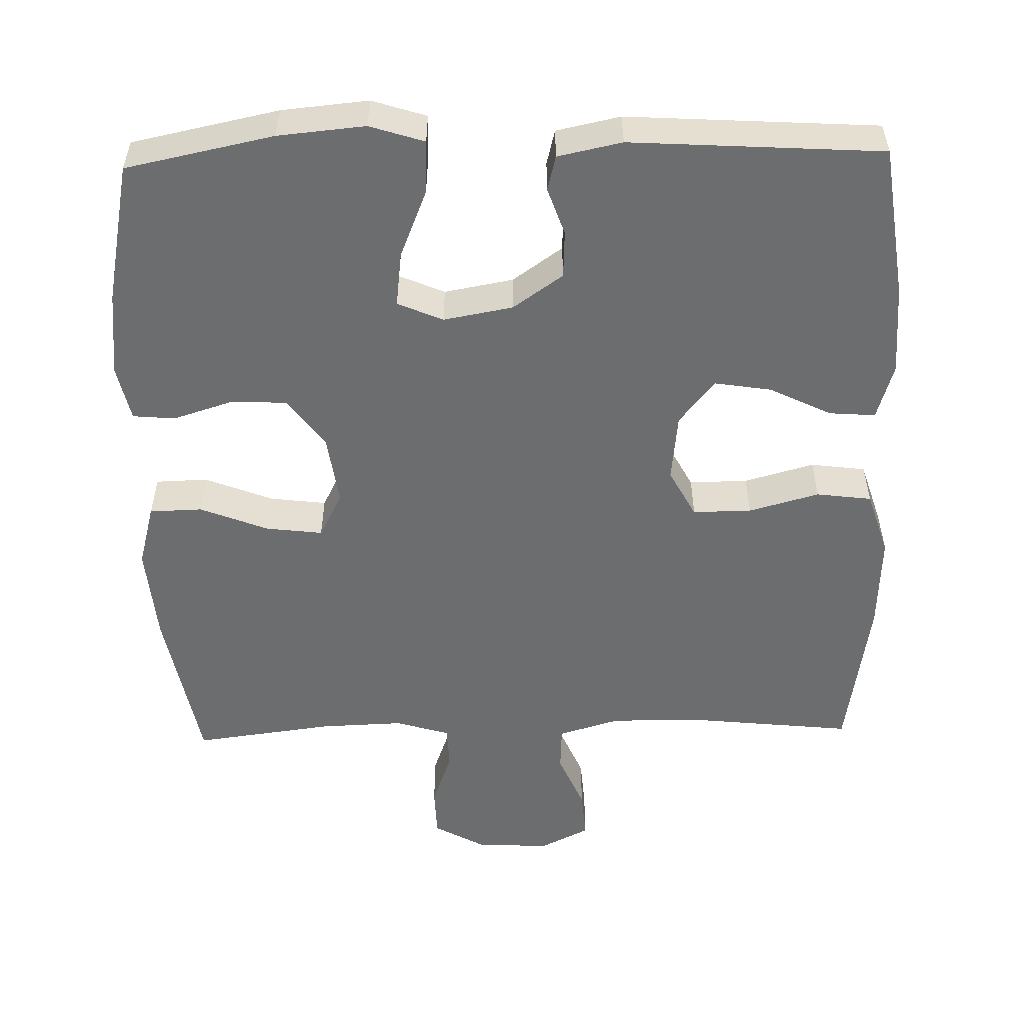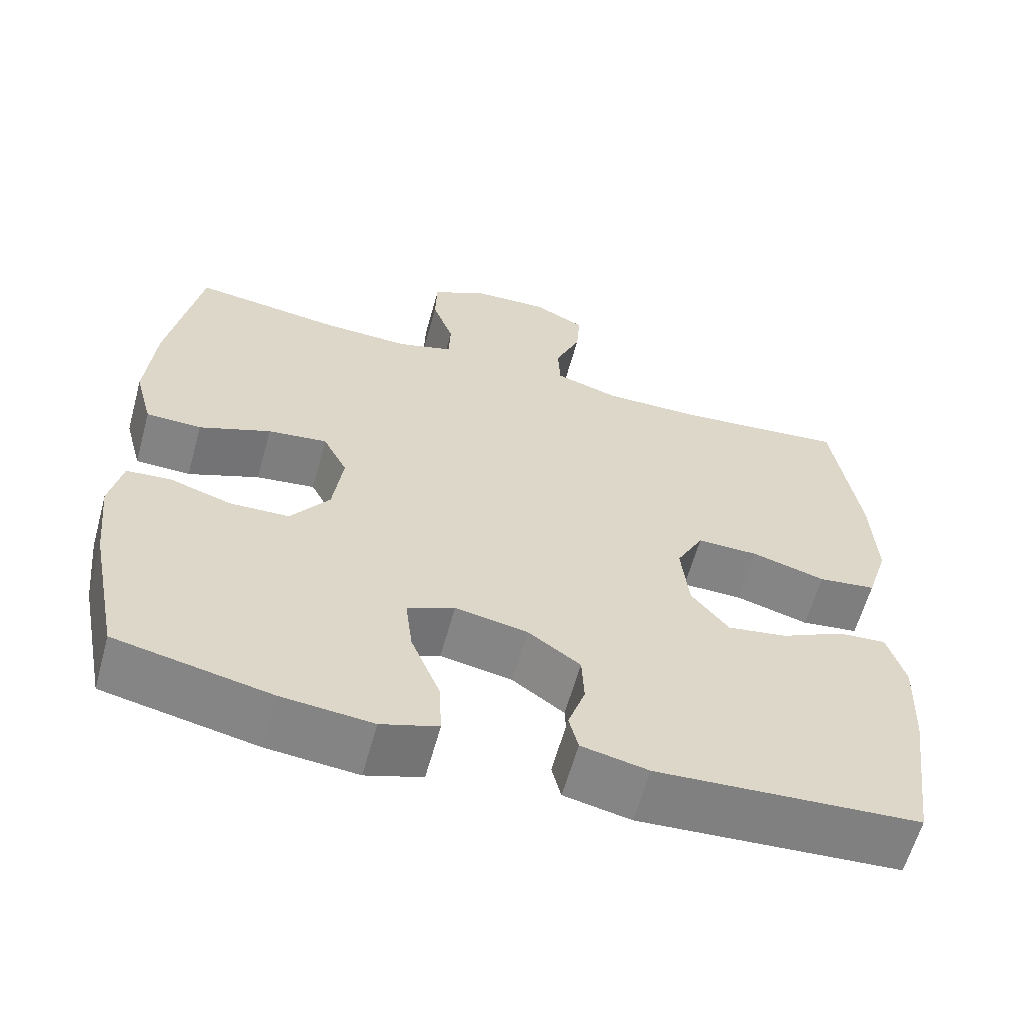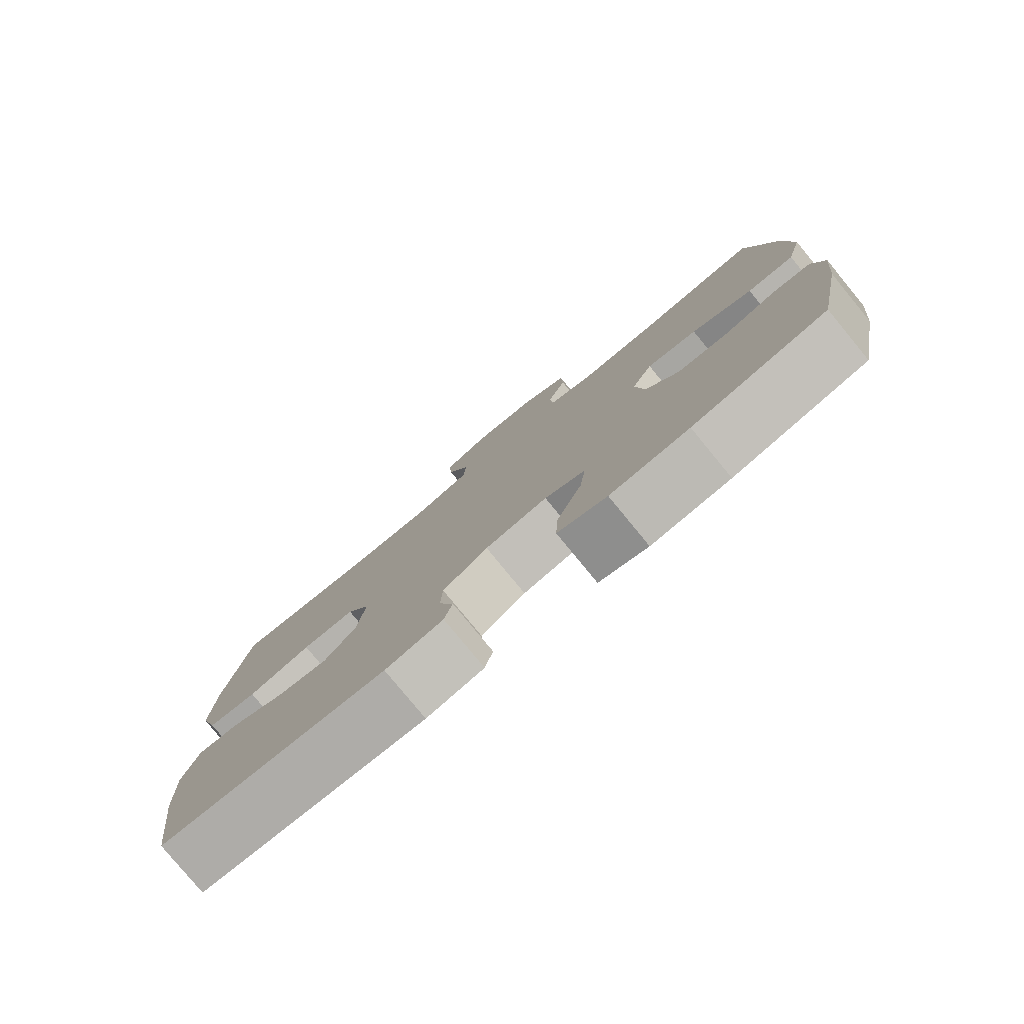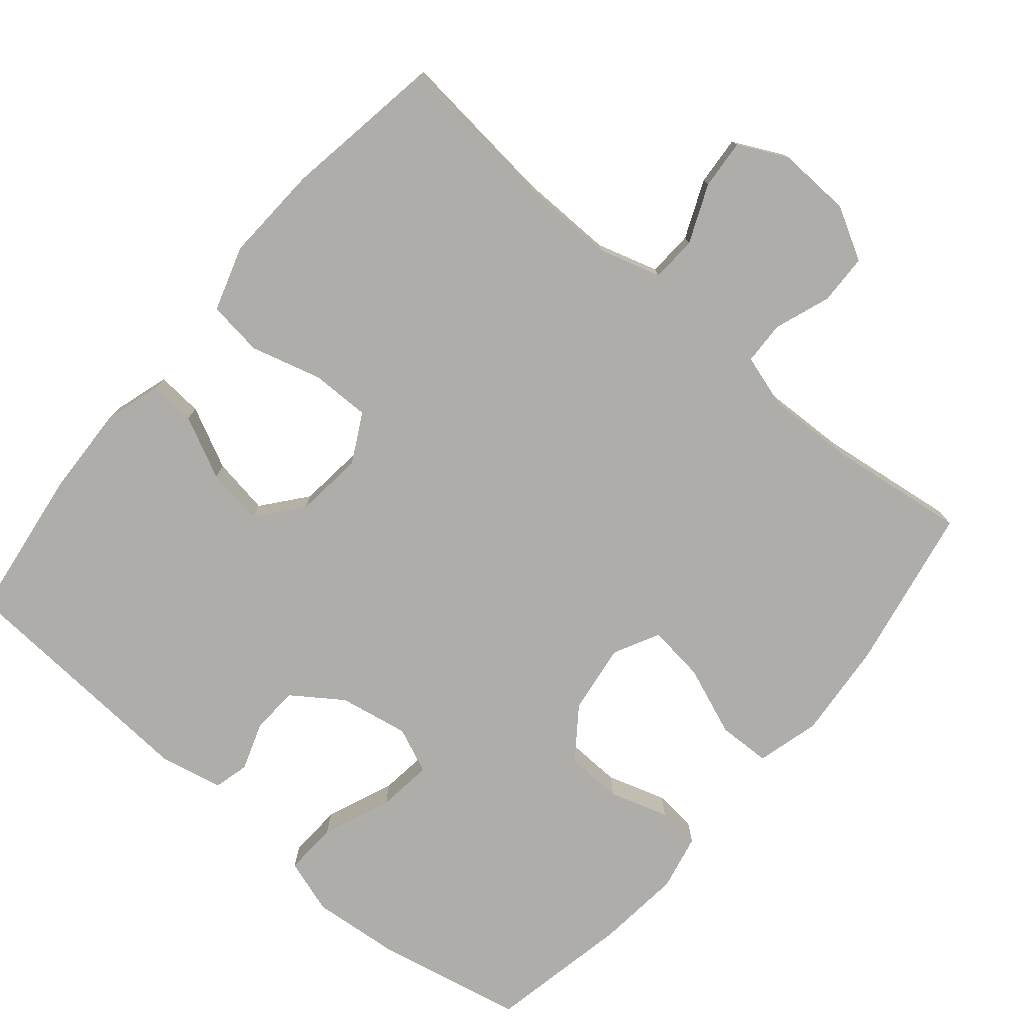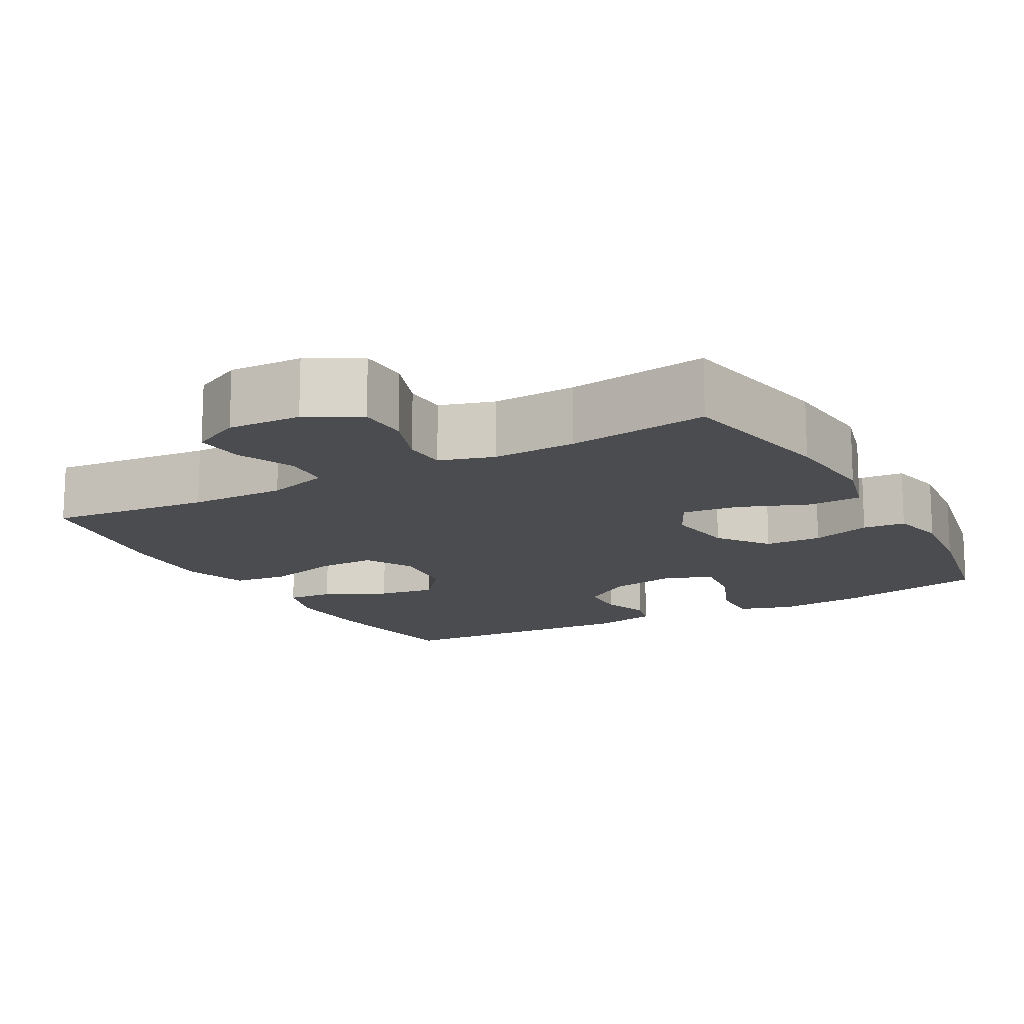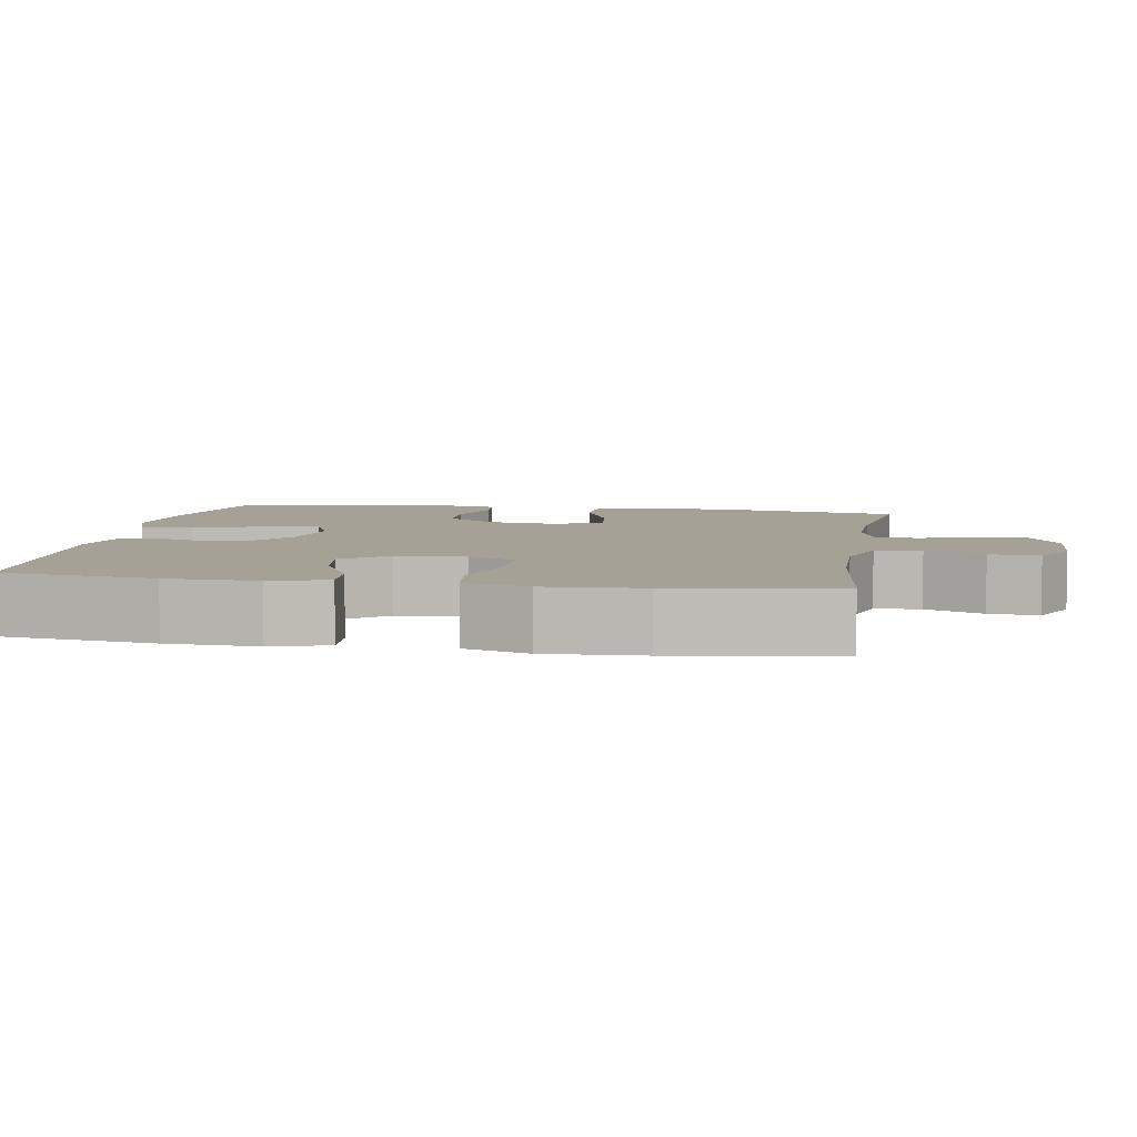
<metadata>
{"format":"obj","ext":"obj","renderer":"f3d","projection":"perspective","resolution":1024,"background":"white","views":[{"elev":-53.9,"azim":-178.6,"up":"+Y"},{"elev":-60.9,"azim":164.6,"up":"+Z"},{"elev":-79.6,"azim":39.4,"up":"+Z"},{"elev":-77.4,"azim":-40.1,"up":"+Y"},{"elev":-14.8,"azim":29.2,"up":"+Y"},{"elev":6.0,"azim":-80.6,"up":"+Y"}]}
</metadata>
<code>
o path616
v 0.5339 0.0375 -0.3386
v 0.5464 0.0375 -0.2218
v 0.5298 0.0375 -0.1452
v 0.4715 0.0375 -0.14
v 0.3901 0.0375 -0.1655
v 0.3121 0.0375 -0.1628
v 0.2609 0.0375 -0.09311
v 0.2476 0.0375 0.003317
v 0.2798 0.0375 0.06623
v 0.358 0.0375 0.0565
v 0.4521 0.0375 0.01942
v 0.5246 0.0375 0.02134
v 0.5482 0.0375 0.108
v 0.5368 0.0375 0.2425
v 0.4946 0.0375 0.4682
v 0.3014 0.0375 0.4434
v 0.1862 0.0375 0.4396
v 0.112 0.0375 0.4623
v 0.1099 0.0375 0.5213
v 0.1378 0.0375 0.5983
v 0.1358 0.0375 0.6675
v 0.06384 0.0375 0.7074
v -0.0368 0.0375 0.7118
v -0.1046 0.0375 0.6785
v -0.09938 0.0375 0.6104
v -0.06549 0.0375 0.5308
v -0.0686 0.0375 0.4679
v -0.1541 0.0375 0.4426
v -0.286 0.0375 0.4447
v -0.5071 0.0375 0.4682
v -0.5422 0.0375 0.247
v -0.5488 0.0375 0.1136
v -0.5206 0.0375 0.02432
v -0.4445 0.0375 0.01444
v -0.3474 0.0375 0.04111
v -0.2662 0.0375 0.04189
v -0.2304 0.0375 -0.0251
v -0.2407 0.0375 -0.1195
v -0.2902 0.0375 -0.1803
v -0.3689 0.0375 -0.1677
v -0.4534 0.0375 -0.1262
v -0.517 0.0375 -0.1213
v -0.5407 0.0375 -0.1985
v -0.5356 0.0375 -0.3228
v -0.5071 0.0375 -0.5337
v -0.1607 0.0375 -0.5555
v -0.07226 0.0375 -0.5369
v -0.06005 0.0375 -0.4888
v -0.08264 0.0375 -0.4235
v -0.07967 0.0375 -0.3584
v -0.01066 0.0375 -0.3102
v 0.08485 0.0375 -0.293
v 0.1474 0.0375 -0.3199
v 0.138 0.0375 -0.3954
v 0.09964 0.0375 -0.4893
v 0.0959 0.0375 -0.5626
v 0.1709 0.0375 -0.5868
v 0.2911 0.0375 -0.5756
v 0.4946 0.0375 -0.5337
v 0.5339 -0.0375 -0.3386
v 0.5464 -0.0375 -0.2218
v 0.5298 -0.0375 -0.1452
v 0.4715 -0.0375 -0.14
v 0.3901 -0.0375 -0.1655
v 0.3121 -0.0375 -0.1628
v 0.2609 -0.0375 -0.09311
v 0.2476 -0.0375 0.003317
v 0.2798 -0.0375 0.06623
v 0.358 -0.0375 0.0565
v 0.4521 -0.0375 0.01942
v 0.5246 -0.0375 0.02134
v 0.5482 -0.0375 0.108
v 0.5368 -0.0375 0.2425
v 0.4946 -0.0375 0.4682
v 0.3014 -0.0375 0.4434
v 0.1862 -0.0375 0.4396
v 0.112 -0.0375 0.4623
v 0.1099 -0.0375 0.5213
v 0.1378 -0.0375 0.5983
v 0.1358 -0.0375 0.6675
v 0.06384 -0.0375 0.7074
v -0.0368 -0.0375 0.7118
v -0.1046 -0.0375 0.6785
v -0.09938 -0.0375 0.6104
v -0.06549 -0.0375 0.5308
v -0.0686 -0.0375 0.4679
v -0.1541 -0.0375 0.4426
v -0.286 -0.0375 0.4447
v -0.5071 -0.0375 0.4682
v -0.5422 -0.0375 0.247
v -0.5488 -0.0375 0.1136
v -0.5206 -0.0375 0.02432
v -0.4445 -0.0375 0.01444
v -0.3474 -0.0375 0.04111
v -0.2662 -0.0375 0.04189
v -0.2304 -0.0375 -0.0251
v -0.2407 -0.0375 -0.1195
v -0.2902 -0.0375 -0.1803
v -0.3689 -0.0375 -0.1677
v -0.4534 -0.0375 -0.1262
v -0.517 -0.0375 -0.1213
v -0.5407 -0.0375 -0.1985
v -0.5356 -0.0375 -0.3228
v -0.5071 -0.0375 -0.5337
v -0.1607 -0.0375 -0.5555
v -0.07226 -0.0375 -0.5369
v -0.06005 -0.0375 -0.4888
v -0.08264 -0.0375 -0.4235
v -0.07967 -0.0375 -0.3584
v -0.01066 -0.0375 -0.3102
v 0.08485 -0.0375 -0.293
v 0.1474 -0.0375 -0.3199
v 0.138 -0.0375 -0.3954
v 0.09964 -0.0375 -0.4893
v 0.0959 -0.0375 -0.5626
v 0.1709 -0.0375 -0.5868
v 0.2911 -0.0375 -0.5756
v 0.4946 -0.0375 -0.5337
v 0.5246 0.0375 0.02134
v 0.5246 0.0375 0.02134
v 0.5482 0.0375 0.108
v 0.5368 0.0375 0.2425
v 0.5339 0.0375 -0.3386
v 0.5464 0.0375 -0.2218
v 0.5298 0.0375 -0.1452
v 0.5298 0.0375 -0.1452
v 0.4715 0.0375 -0.14
v 0.4521 0.0375 0.01942
v 0.4946 0.0375 0.4682
v 0.4946 0.0375 0.4682
v 0.4946 0.0375 -0.5337
v 0.4946 0.0375 -0.5337
v 0.3901 0.0375 -0.1655
v 0.358 0.0375 0.0565
v 0.3014 0.0375 0.4434
v 0.2911 0.0375 -0.5756
v 0.3121 0.0375 -0.1628
v 0.2798 0.0375 0.06623
v 0.2798 0.0375 0.06623
v 0.2609 0.0375 -0.09311
v 0.1862 0.0375 0.4396
v 0.1709 0.0375 -0.5868
v 0.2476 0.0375 0.003317
v 0.112 0.0375 0.4623
v 0.112 0.0375 0.4623
v 0.0959 0.0375 -0.5626
v 0.0959 0.0375 -0.5626
v 0.1474 0.0375 -0.3199
v 0.1474 0.0375 -0.3199
v 0.138 0.0375 -0.3954
v 0.08485 0.0375 -0.293
v 0.09964 0.0375 -0.4893
v 0.1099 0.0375 0.5213
v 0.1378 0.0375 0.5983
v 0.1358 0.0375 0.6675
v 0.06384 0.0375 0.7074
v -0.01066 0.0375 -0.3102
v -0.0368 0.0375 0.7118
v -0.07967 0.0375 -0.3584
v -0.1046 0.0375 0.6785
v -0.1046 0.0375 0.6785
v -0.07226 0.0375 -0.5369
v -0.07226 0.0375 -0.5369
v -0.06005 0.0375 -0.4888
v -0.08264 0.0375 -0.4235
v -0.06549 0.0375 0.5308
v -0.0686 0.0375 0.4679
v -0.0686 0.0375 0.4679
v -0.09938 0.0375 0.6104
v -0.1541 0.0375 0.4426
v -0.1607 0.0375 -0.5555
v -0.286 0.0375 0.4447
v -0.2304 0.0375 -0.0251
v -0.2407 0.0375 -0.1195
v -0.2662 0.0375 0.04189
v -0.2662 0.0375 0.04189
v -0.2902 0.0375 -0.1803
v -0.3474 0.0375 0.04111
v -0.3689 0.0375 -0.1677
v -0.4445 0.0375 0.01444
v -0.4534 0.0375 -0.1262
v -0.5071 0.0375 -0.5337
v -0.5071 0.0375 -0.5337
v -0.5206 0.0375 0.02432
v -0.5206 0.0375 0.02432
v -0.517 0.0375 -0.1213
v -0.517 0.0375 -0.1213
v -0.5071 0.0375 0.4682
v -0.5071 0.0375 0.4682
v -0.5407 0.0375 -0.1985
v -0.5488 0.0375 0.1136
v -0.5356 0.0375 -0.3228
v -0.5422 0.0375 0.247
v 0.5246 -0.0375 0.02134
v 0.5246 -0.0375 0.02134
v 0.5482 -0.0375 0.108
v 0.5368 -0.0375 0.2425
v 0.5339 -0.0375 -0.3386
v 0.5464 -0.0375 -0.2218
v 0.5298 -0.0375 -0.1452
v 0.5298 -0.0375 -0.1452
v 0.4715 -0.0375 -0.14
v 0.4521 -0.0375 0.01942
v 0.4946 -0.0375 0.4682
v 0.4946 -0.0375 0.4682
v 0.4946 -0.0375 -0.5337
v 0.4946 -0.0375 -0.5337
v 0.3901 -0.0375 -0.1655
v 0.358 -0.0375 0.0565
v 0.3014 -0.0375 0.4434
v 0.2911 -0.0375 -0.5756
v 0.3121 -0.0375 -0.1628
v 0.2798 -0.0375 0.06623
v 0.2798 -0.0375 0.06623
v 0.2609 -0.0375 -0.09311
v 0.1862 -0.0375 0.4396
v 0.1709 -0.0375 -0.5868
v 0.2476 -0.0375 0.003317
v 0.112 -0.0375 0.4623
v 0.112 -0.0375 0.4623
v 0.0959 -0.0375 -0.5626
v 0.0959 -0.0375 -0.5626
v 0.1474 -0.0375 -0.3199
v 0.1474 -0.0375 -0.3199
v 0.138 -0.0375 -0.3954
v 0.08485 -0.0375 -0.293
v 0.09964 -0.0375 -0.4893
v 0.1099 -0.0375 0.5213
v 0.1378 -0.0375 0.5983
v 0.1358 -0.0375 0.6675
v 0.06384 -0.0375 0.7074
v -0.01066 -0.0375 -0.3102
v -0.0368 -0.0375 0.7118
v -0.07967 -0.0375 -0.3584
v -0.1046 -0.0375 0.6785
v -0.1046 -0.0375 0.6785
v -0.07226 -0.0375 -0.5369
v -0.07226 -0.0375 -0.5369
v -0.06005 -0.0375 -0.4888
v -0.08264 -0.0375 -0.4235
v -0.06549 -0.0375 0.5308
v -0.0686 -0.0375 0.4679
v -0.0686 -0.0375 0.4679
v -0.09938 -0.0375 0.6104
v -0.1541 -0.0375 0.4426
v -0.1607 -0.0375 -0.5555
v -0.286 -0.0375 0.4447
v -0.2304 -0.0375 -0.0251
v -0.2407 -0.0375 -0.1195
v -0.2662 -0.0375 0.04189
v -0.2662 -0.0375 0.04189
v -0.2902 -0.0375 -0.1803
v -0.3474 -0.0375 0.04111
v -0.3689 -0.0375 -0.1677
v -0.4445 -0.0375 0.01444
v -0.4534 -0.0375 -0.1262
v -0.5071 -0.0375 -0.5337
v -0.5071 -0.0375 -0.5337
v -0.5206 -0.0375 0.02432
v -0.5206 -0.0375 0.02432
v -0.517 -0.0375 -0.1213
v -0.517 -0.0375 -0.1213
v -0.5071 -0.0375 0.4682
v -0.5071 -0.0375 0.4682
v -0.5407 -0.0375 -0.1985
v -0.5488 -0.0375 0.1136
v -0.5356 -0.0375 -0.3228
v -0.5422 -0.0375 0.247
f 203 196 209
f 232 248 249
f 216 213 210
f 250 247 253
f 267 254 265
f 230 231 229
f 242 245 250
f 268 247 263
f 228 242 219
f 208 212 198
f 265 256 261
f 234 249 252
f 233 244 231
f 254 256 265
f 210 213 197
f 198 212 223
f 213 242 250
f 213 216 219
f 268 253 247
f 223 215 226
f 218 248 226
f 218 250 248
f 225 227 217
f 208 199 202
f 211 223 225
f 241 231 244
f 234 252 240
f 211 225 217
f 215 218 226
f 267 252 254
f 255 266 259
f 229 241 228
f 231 241 229
f 204 210 197
f 247 250 245
f 253 268 266
f 198 223 211
f 235 244 233
f 239 246 237
f 209 197 213
f 219 242 213
f 196 197 209
f 199 208 198
f 198 211 206
f 253 266 255
f 257 252 267
f 240 246 239
f 240 252 246
f 217 227 221
f 202 199 200
f 194 196 203
f 246 252 257
f 242 228 241
f 212 215 223
f 213 250 218
f 226 248 232
f 232 249 234
f 120 13 72 195
f 13 14 73 72
f 1 2 61 60
f 2 126 201 61
f 3 4 63 62
f 11 12 71 70
f 14 130 205 73
f 132 1 60 207
f 4 5 64 63
f 10 11 70 69
f 15 16 75 74
f 58 59 118 117
f 5 6 65 64
f 139 10 69 214
f 6 7 66 65
f 16 17 76 75
f 57 58 117 116
f 8 9 68 67
f 7 8 67 66
f 17 145 220 76
f 147 57 116 222
f 149 54 113 224
f 52 53 112 111
f 55 56 115 114
f 54 55 114 113
f 19 20 79 78
f 20 21 80 79
f 21 22 81 80
f 18 19 78 77
f 51 52 111 110
f 22 23 82 81
f 50 51 110 109
f 23 161 236 82
f 163 48 107 238
f 48 49 108 107
f 26 168 243 85
f 25 26 85 84
f 24 25 84 83
f 27 28 87 86
f 46 47 106 105
f 49 50 109 108
f 28 29 88 87
f 37 38 97 96
f 176 37 96 251
f 38 39 98 97
f 35 36 95 94
f 39 40 99 98
f 34 35 94 93
f 40 41 100 99
f 183 46 105 258
f 185 34 93 260
f 41 187 262 100
f 29 189 264 88
f 42 43 102 101
f 32 33 92 91
f 44 45 104 103
f 43 44 103 102
f 31 32 91 90
f 30 31 90 89
f 128 134 121
f 157 174 173
f 141 135 138
f 175 178 172
f 192 190 179
f 155 154 156
f 167 175 170
f 193 188 172
f 153 144 167
f 133 123 137
f 190 186 181
f 159 177 174
f 158 156 169
f 179 190 181
f 135 122 138
f 123 148 137
f 138 175 167
f 138 144 141
f 193 172 178
f 148 151 140
f 143 151 173
f 143 173 175
f 150 142 152
f 133 127 124
f 136 150 148
f 166 169 156
f 159 165 177
f 136 142 150
f 140 151 143
f 192 179 177
f 180 184 191
f 154 153 166
f 156 154 166
f 129 122 135
f 172 170 175
f 178 191 193
f 123 136 148
f 160 158 169
f 164 162 171
f 134 138 122
f 144 138 167
f 121 134 122
f 124 123 133
f 123 131 136
f 178 180 191
f 182 192 177
f 165 164 171
f 165 171 177
f 142 146 152
f 127 125 124
f 119 128 121
f 171 182 177
f 167 166 153
f 137 148 140
f 138 143 175
f 151 157 173
f 157 159 174

</code>
